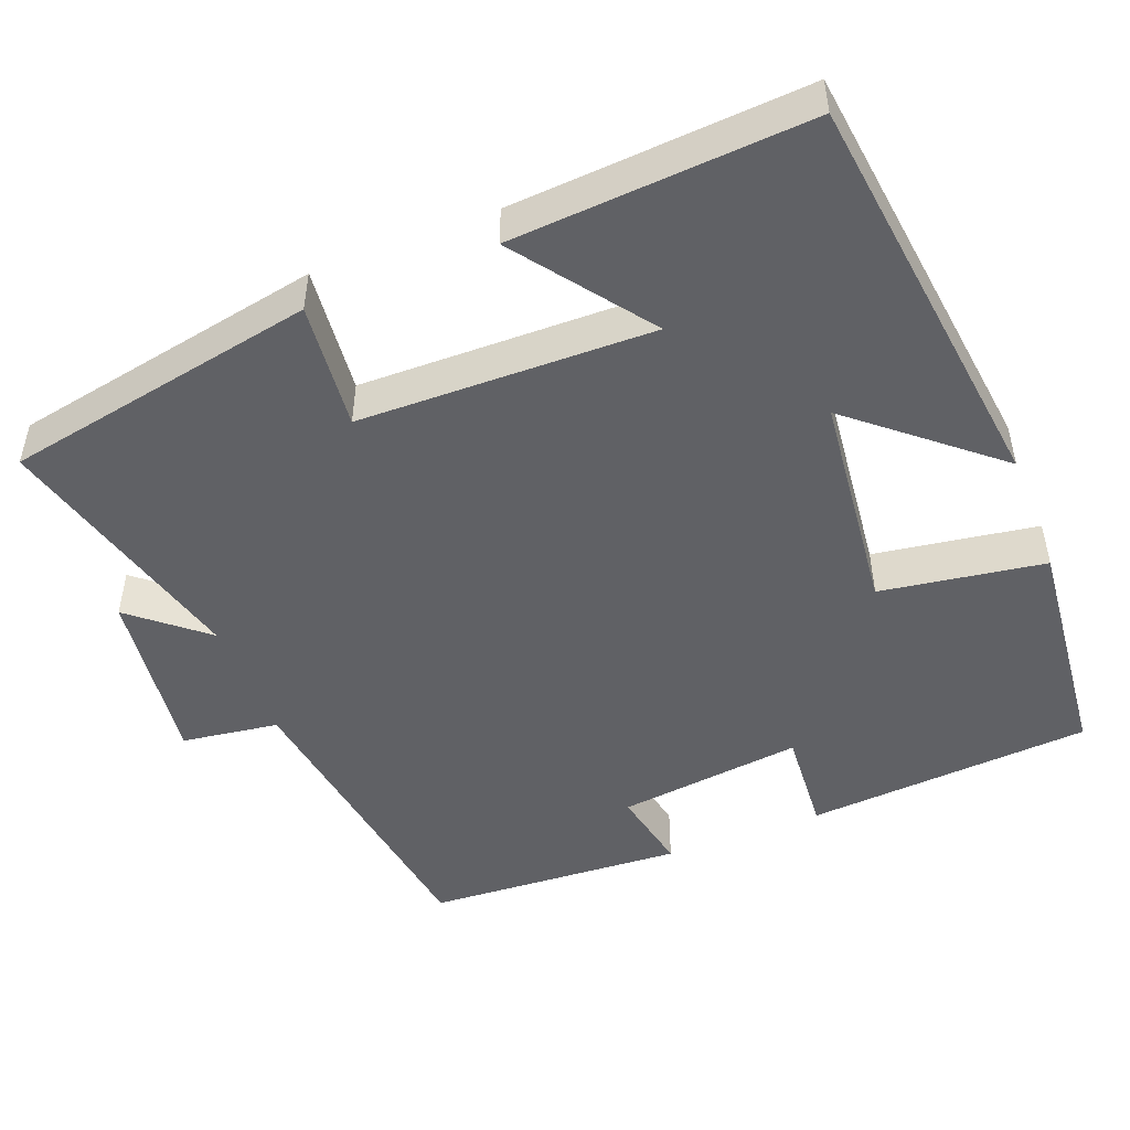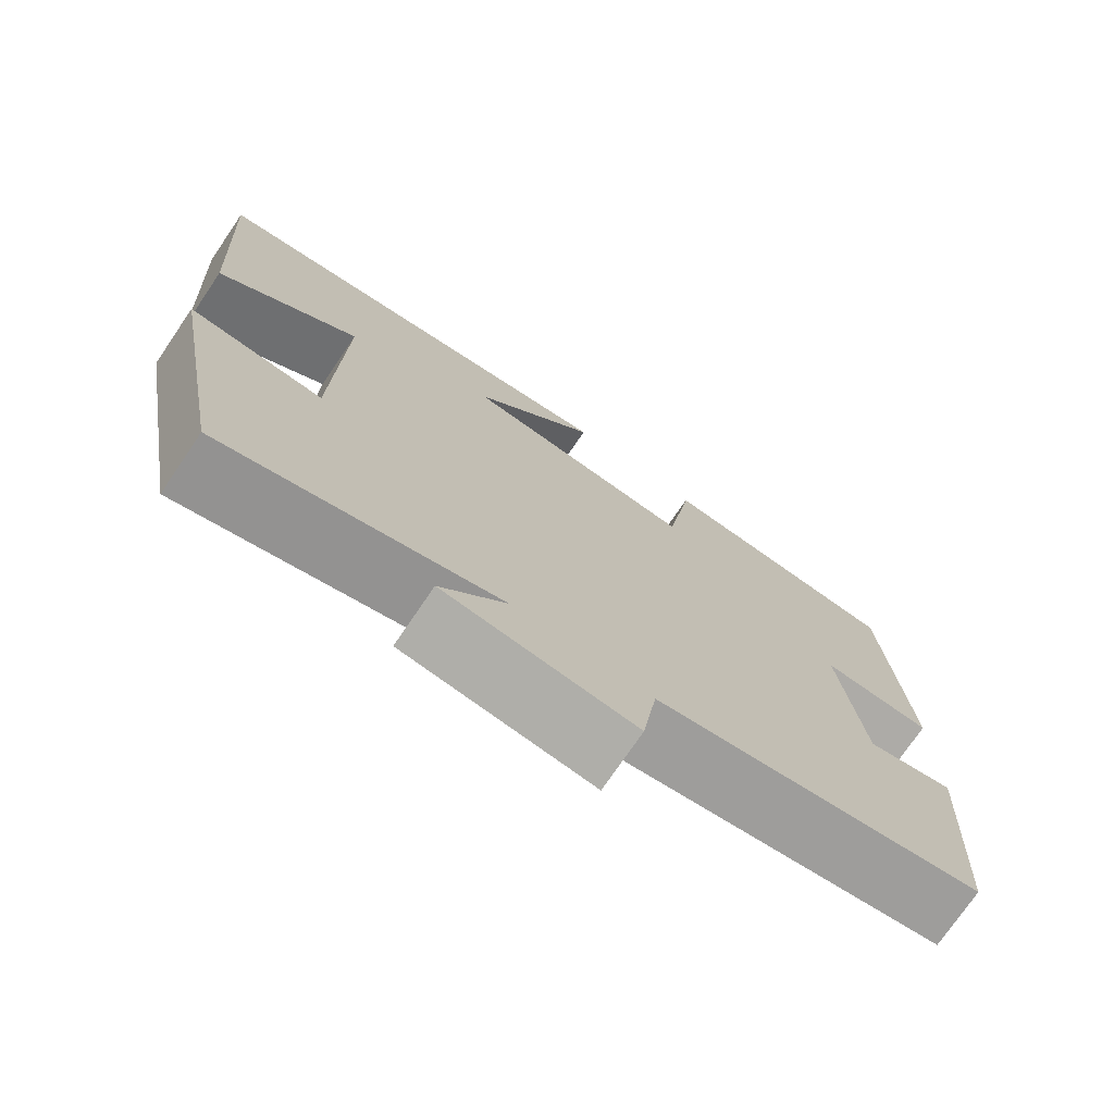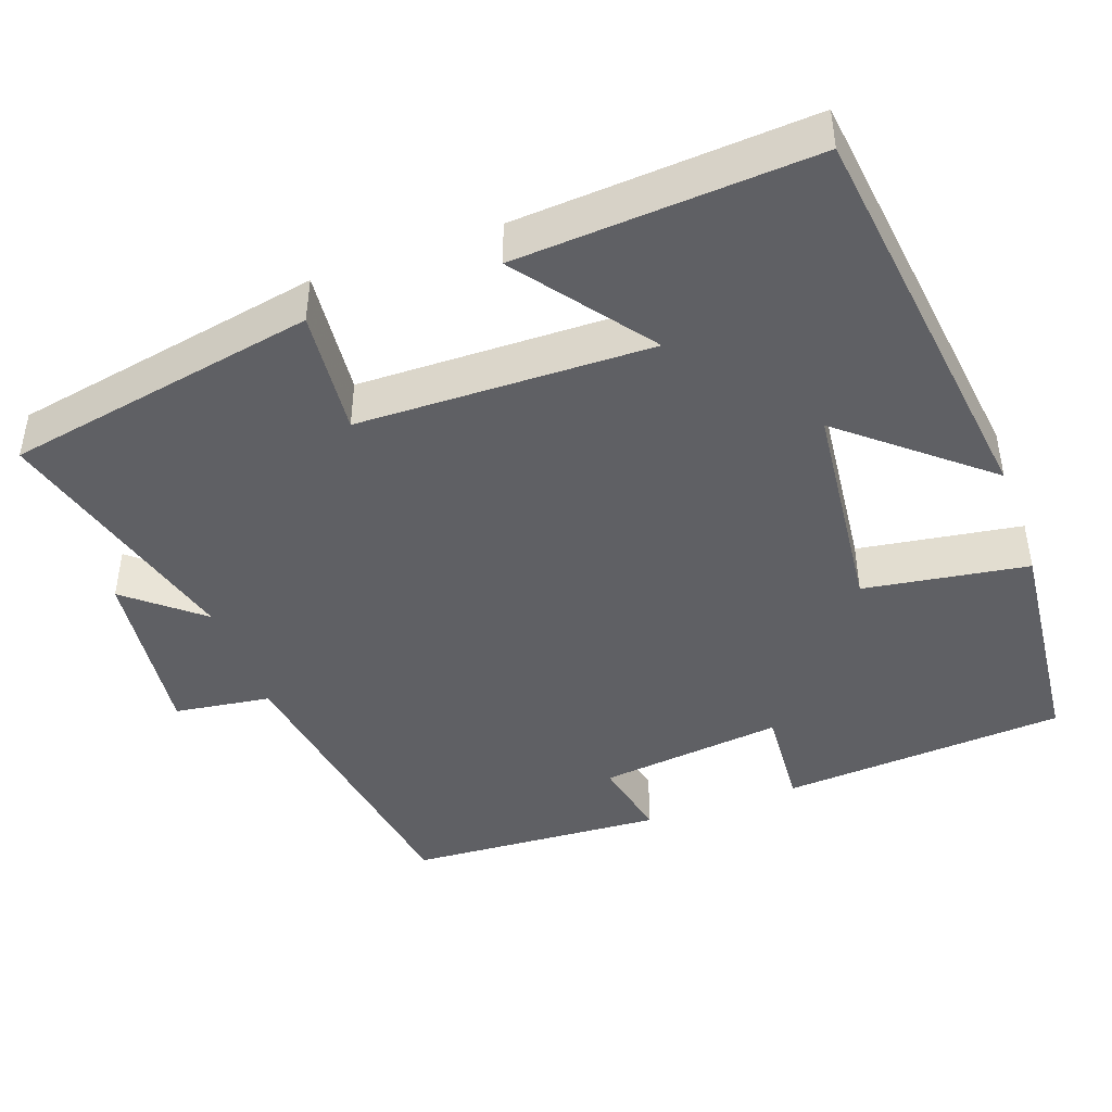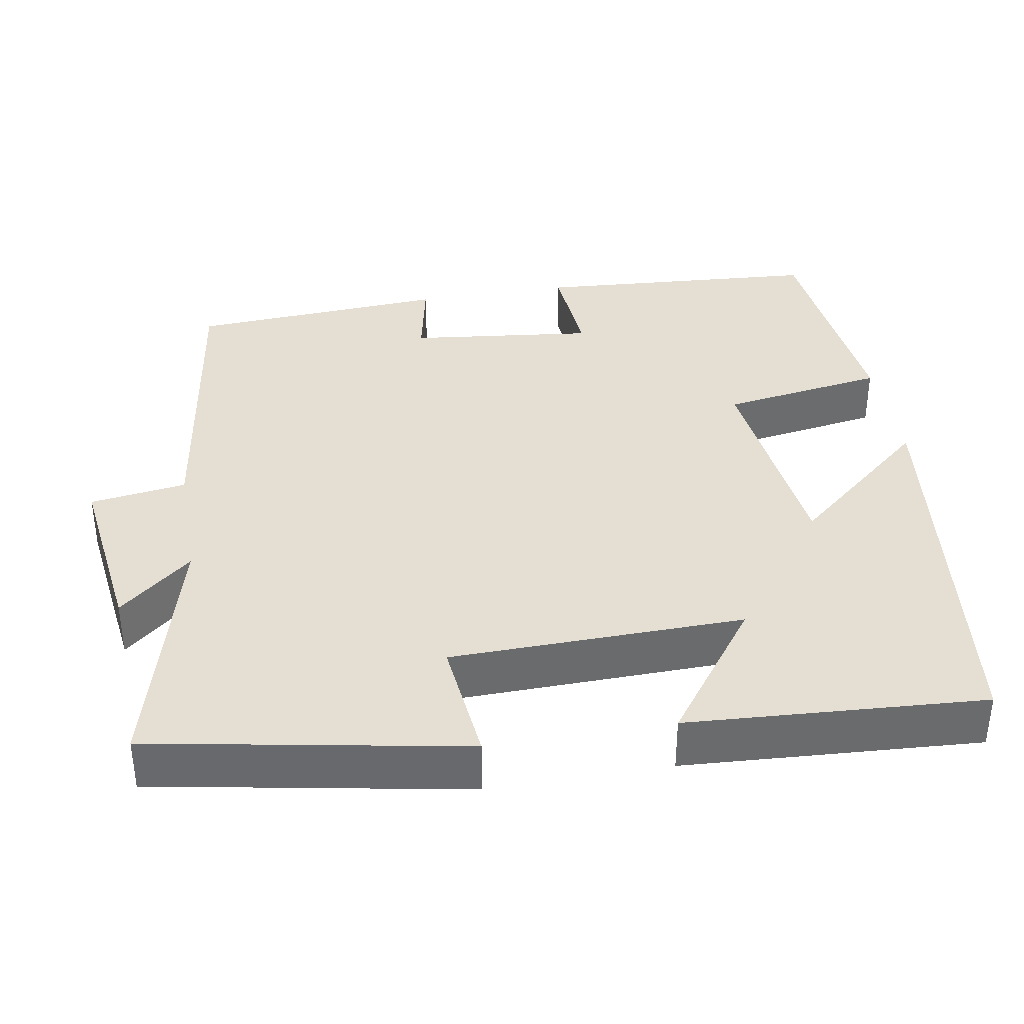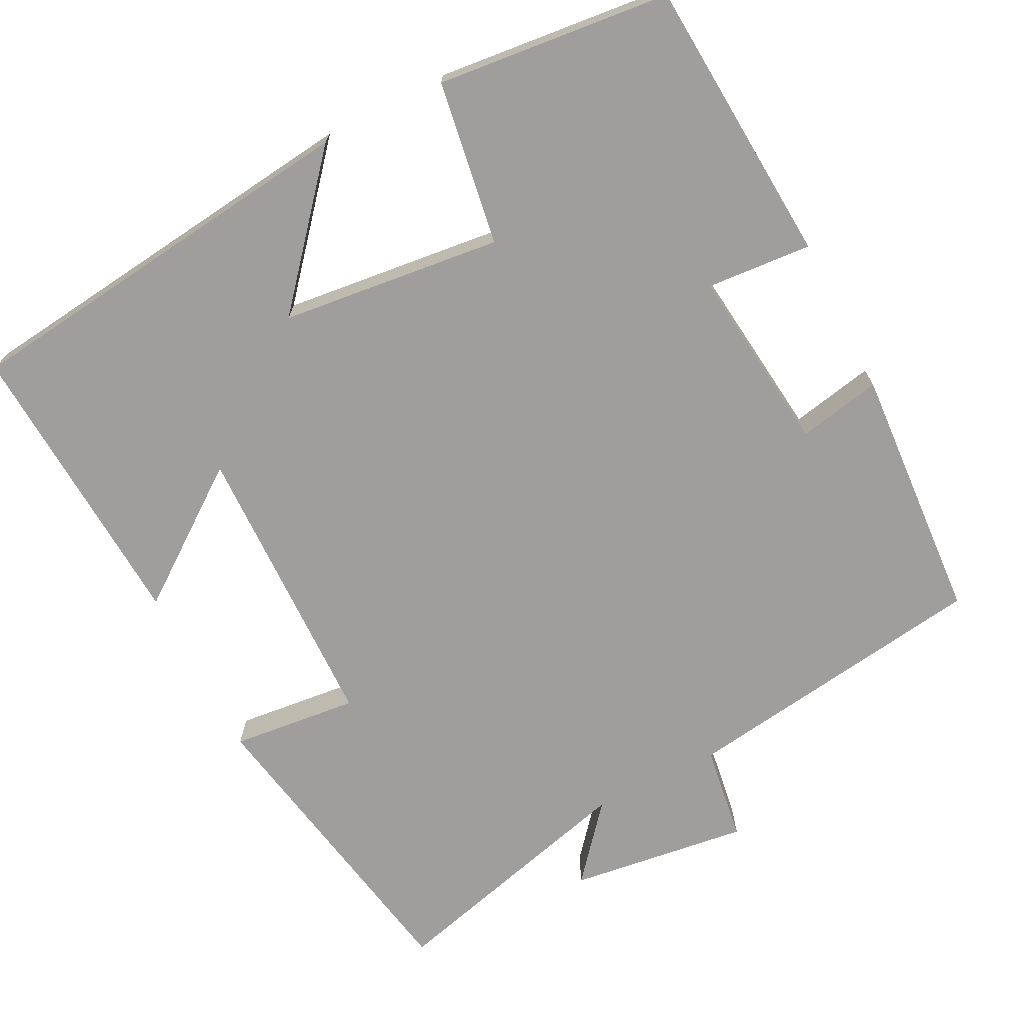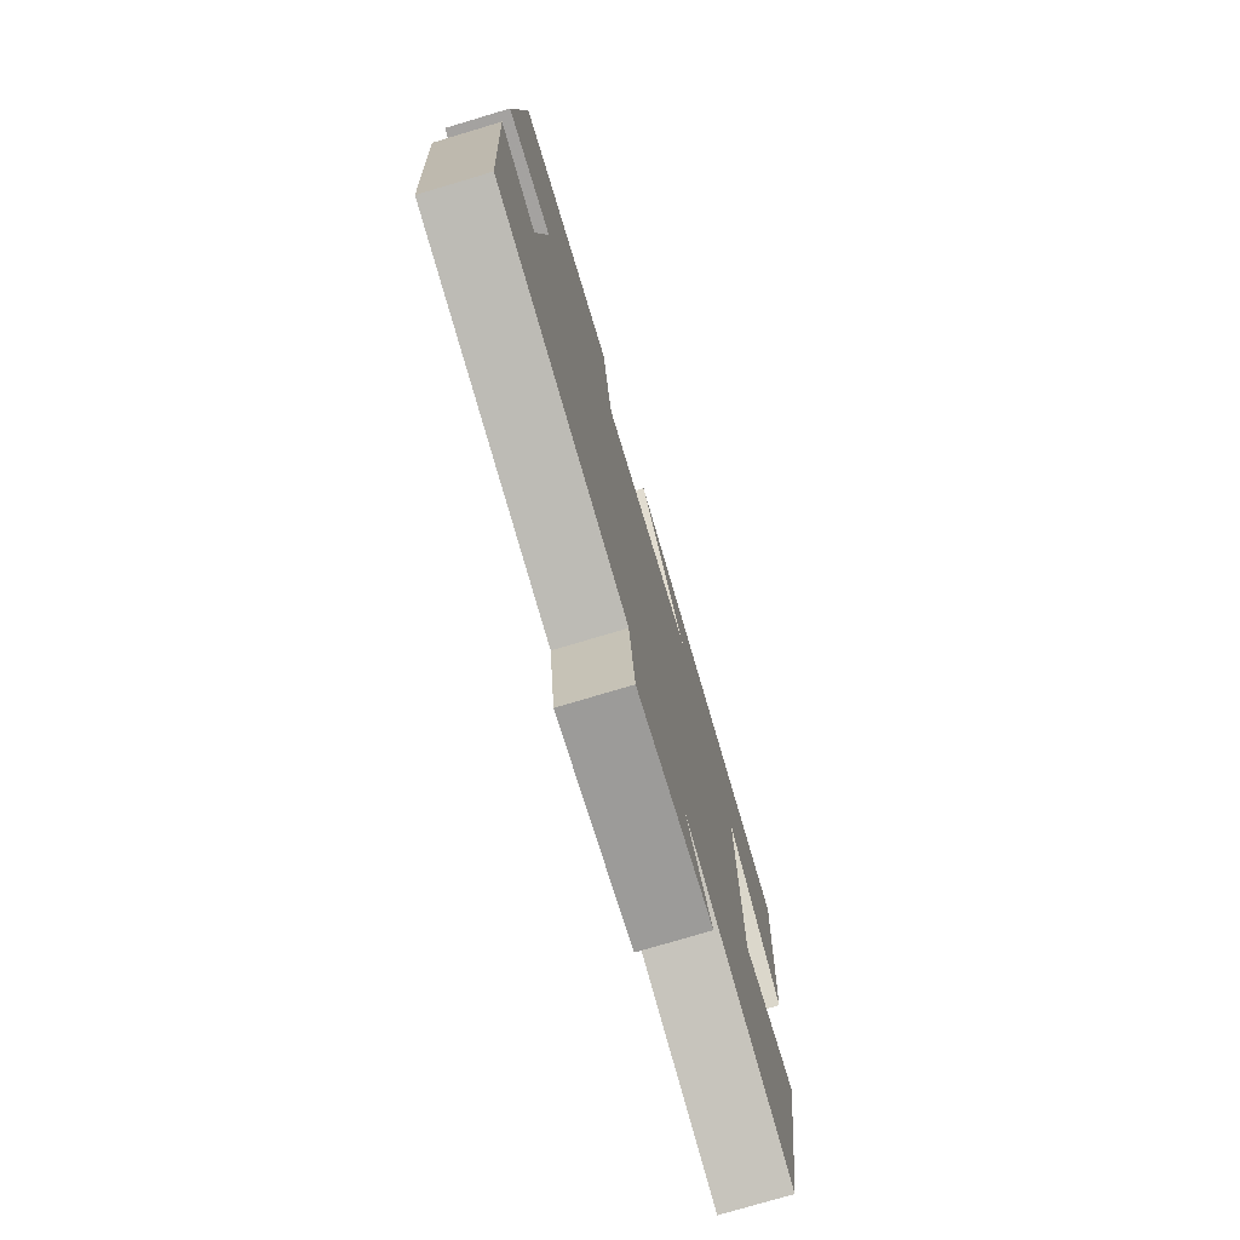
<metadata>
{"format":"obj","ext":"obj","renderer":"f3d","projection":"perspective","resolution":1024,"background":"white","views":[{"elev":-48.7,"azim":-68.5,"up":"+Y"},{"elev":-74.7,"azim":-34.2,"up":"+Z"},{"elev":-43.9,"azim":-70.0,"up":"+Y"},{"elev":37.1,"azim":-99.8,"up":"+Y"},{"elev":-71.0,"azim":26.9,"up":"+Y"},{"elev":-76.6,"azim":106.6,"up":"+Z"}]}
</metadata>
<code>
v -0.425 0.07 -0.588
v -0.5 0.07 -0.183
v -0.336 0.07 -0.2
v -0.328 0.07 0.18
v -0.5 0.07 0.053
v -0.524 0.07 0.436
v 0.007 0.07 0.5
v -0.146 0.07 0.32
v 0.14 0.07 0.288
v 0.173 0.07 0.5
v 0.474 0.07 0.469
v 0.5 0.07 0.099
v 0.364 0.07 0.109
v 0.392 0.07 -0.131
v 0.5 0.07 -0.109
v 0.479 0.07 -0.442
v 0.079 0.07 -0.5
v 0.061 0.07 -0.625
v -0.171 0.07 -0.595
v -0.091 0.07 -0.5
v -0.425 0 -0.588
v -0.5 0 -0.183
v -0.336 0 -0.2
v -0.328 0 0.18
v -0.5 0 0.053
v -0.524 0 0.436
v 0.007 0 0.5
v -0.146 0 0.32
v 0.14 0 0.288
v 0.173 0 0.5
v 0.474 0 0.469
v 0.5 0 0.099
v 0.364 0 0.109
v 0.392 0 -0.131
v 0.5 0 -0.109
v 0.479 0 -0.442
v 0.079 0 -0.5
v 0.061 0 -0.625
v -0.171 0 -0.595
v -0.091 0 -0.5
f 17 18 19 20
f 15 16 17 20
f 14 15 20 1
f 13 14 1
f 10 11 12 13
f 9 10 13
f 8 9 13 1
f 5 6 7 8
f 4 5 8
f 3 4 8
f 3 8 1
f 1 2 3
f 40 39 38 37
f 40 37 36 35
f 21 40 35 34
f 21 34 33
f 33 32 31 30
f 33 30 29
f 21 33 29 28
f 28 27 26 25
f 28 25 24
f 28 24 23
f 21 28 23
f 23 22 21
f 1 21 22 2
f 2 22 23 3
f 3 23 24 4
f 4 24 25 5
f 5 25 26 6
f 6 26 27 7
f 7 27 28 8
f 8 28 29 9
f 9 29 30 10
f 10 30 31 11
f 11 31 32 12
f 12 32 33 13
f 13 33 34 14
f 14 34 35 15
f 15 35 36 16
f 16 36 37 17
f 17 37 38 18
f 18 38 39 19
f 19 39 40 20
f 20 40 21 1

</code>
